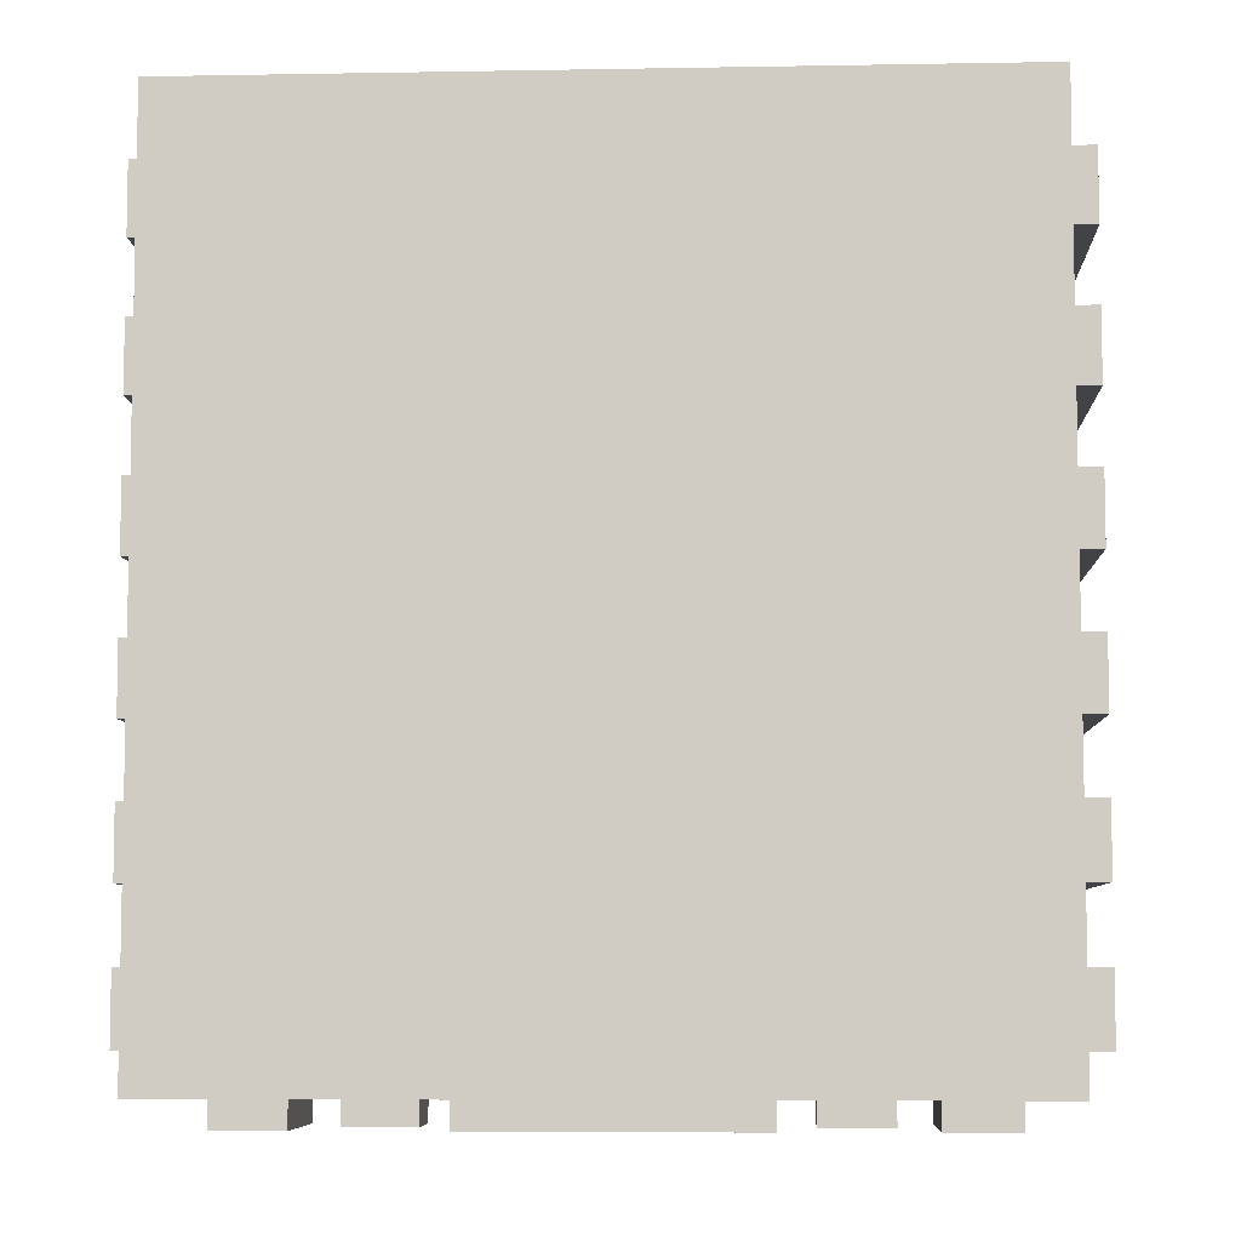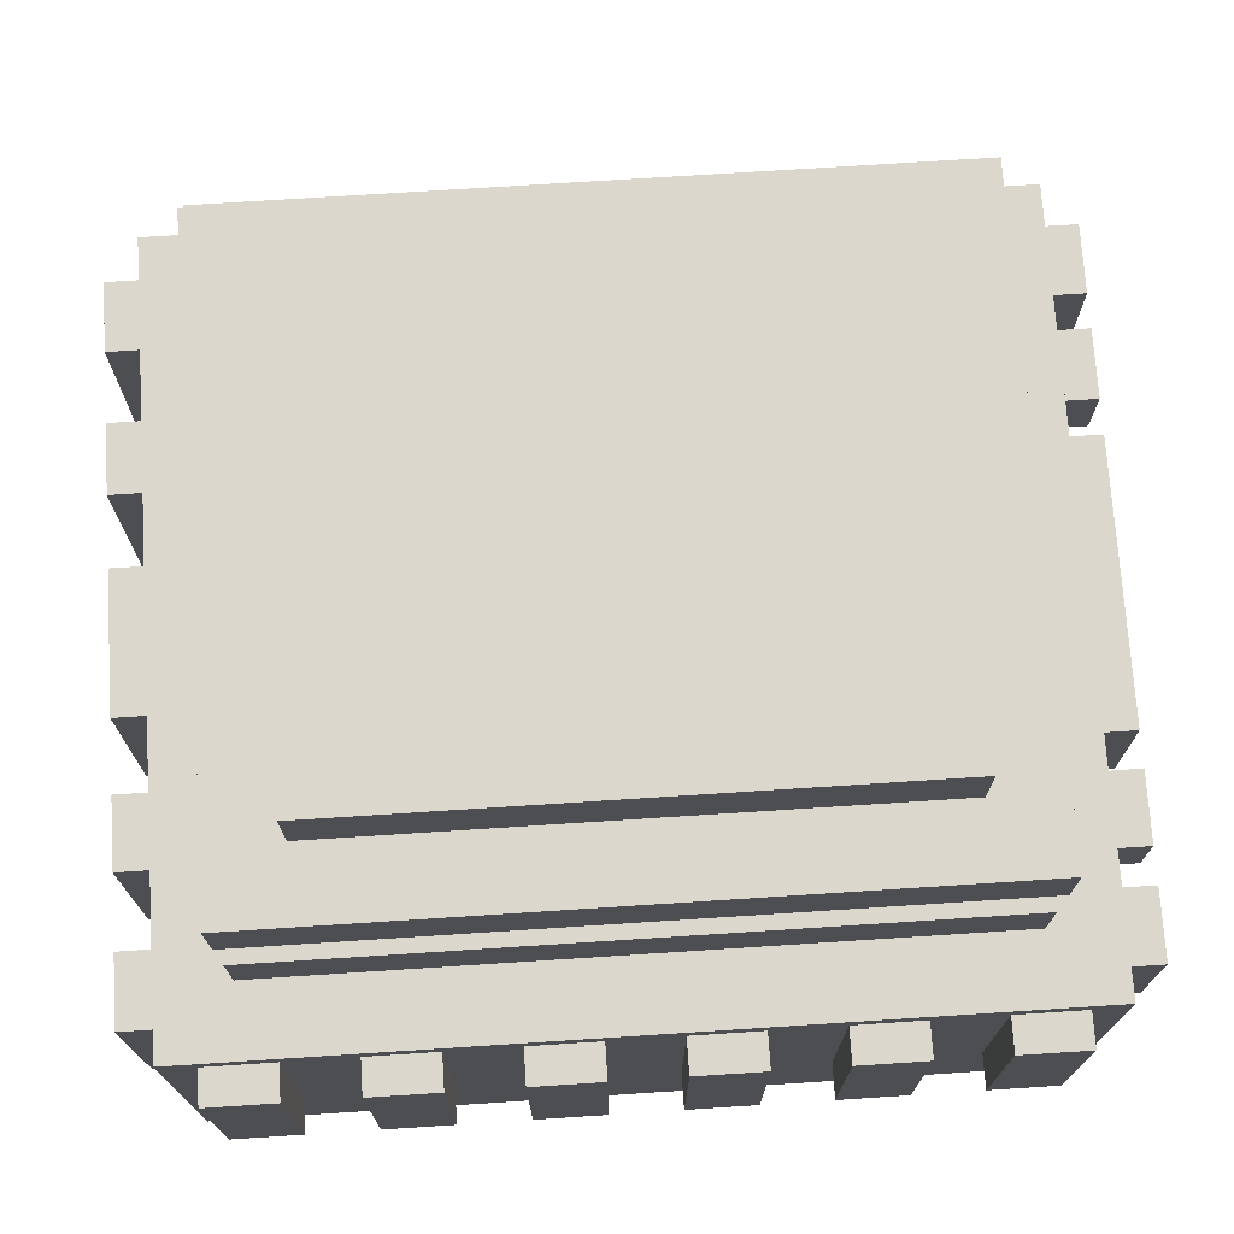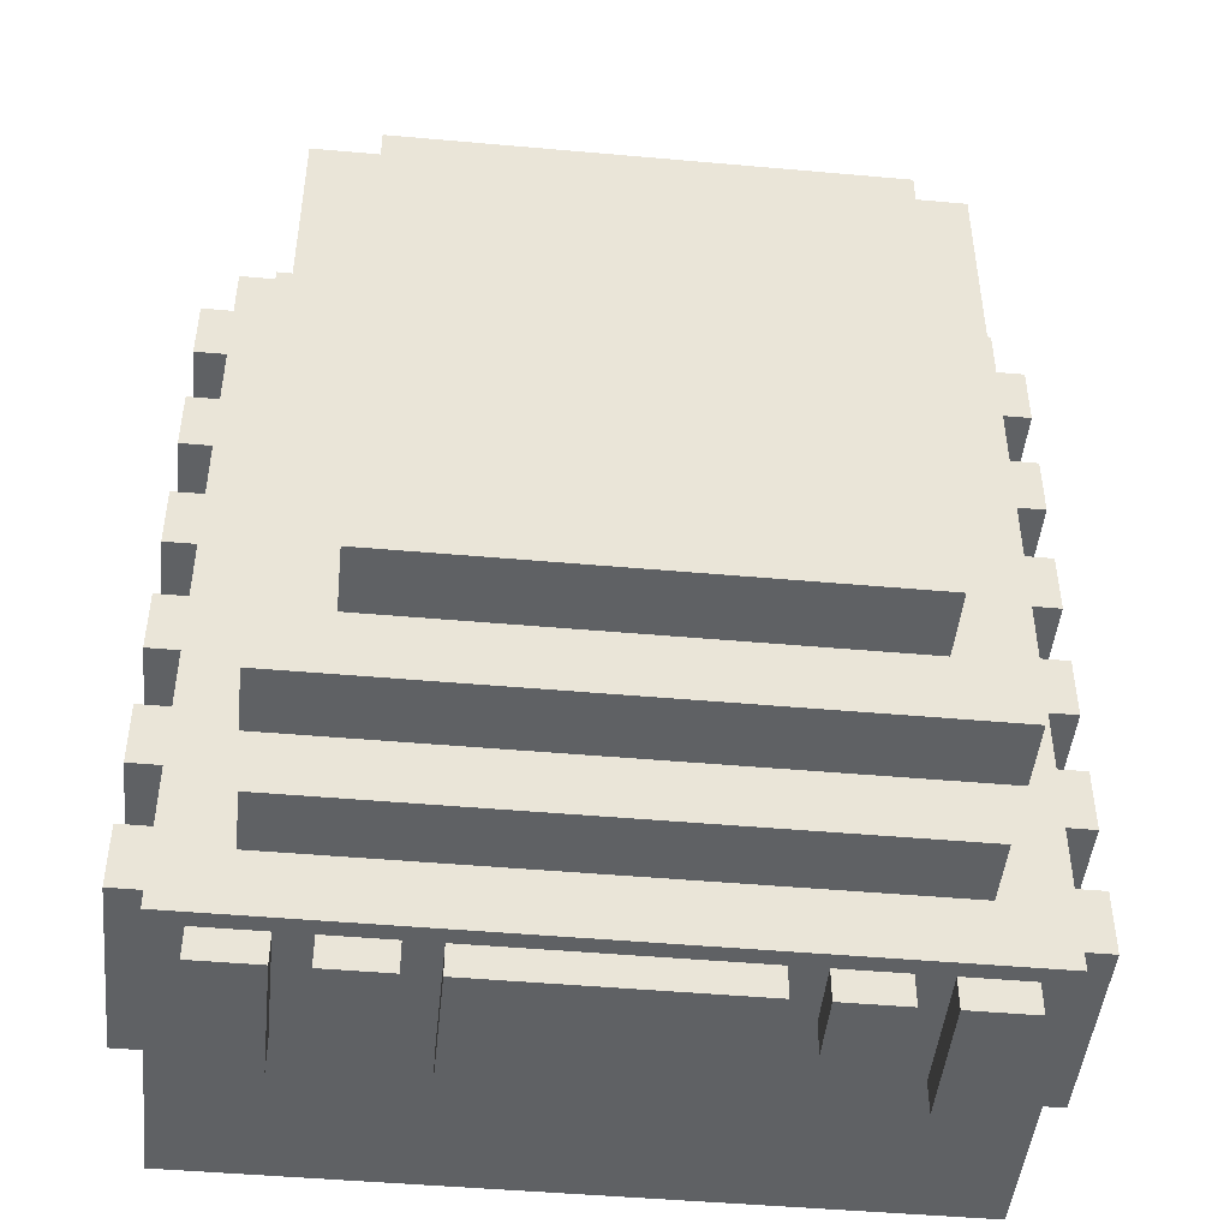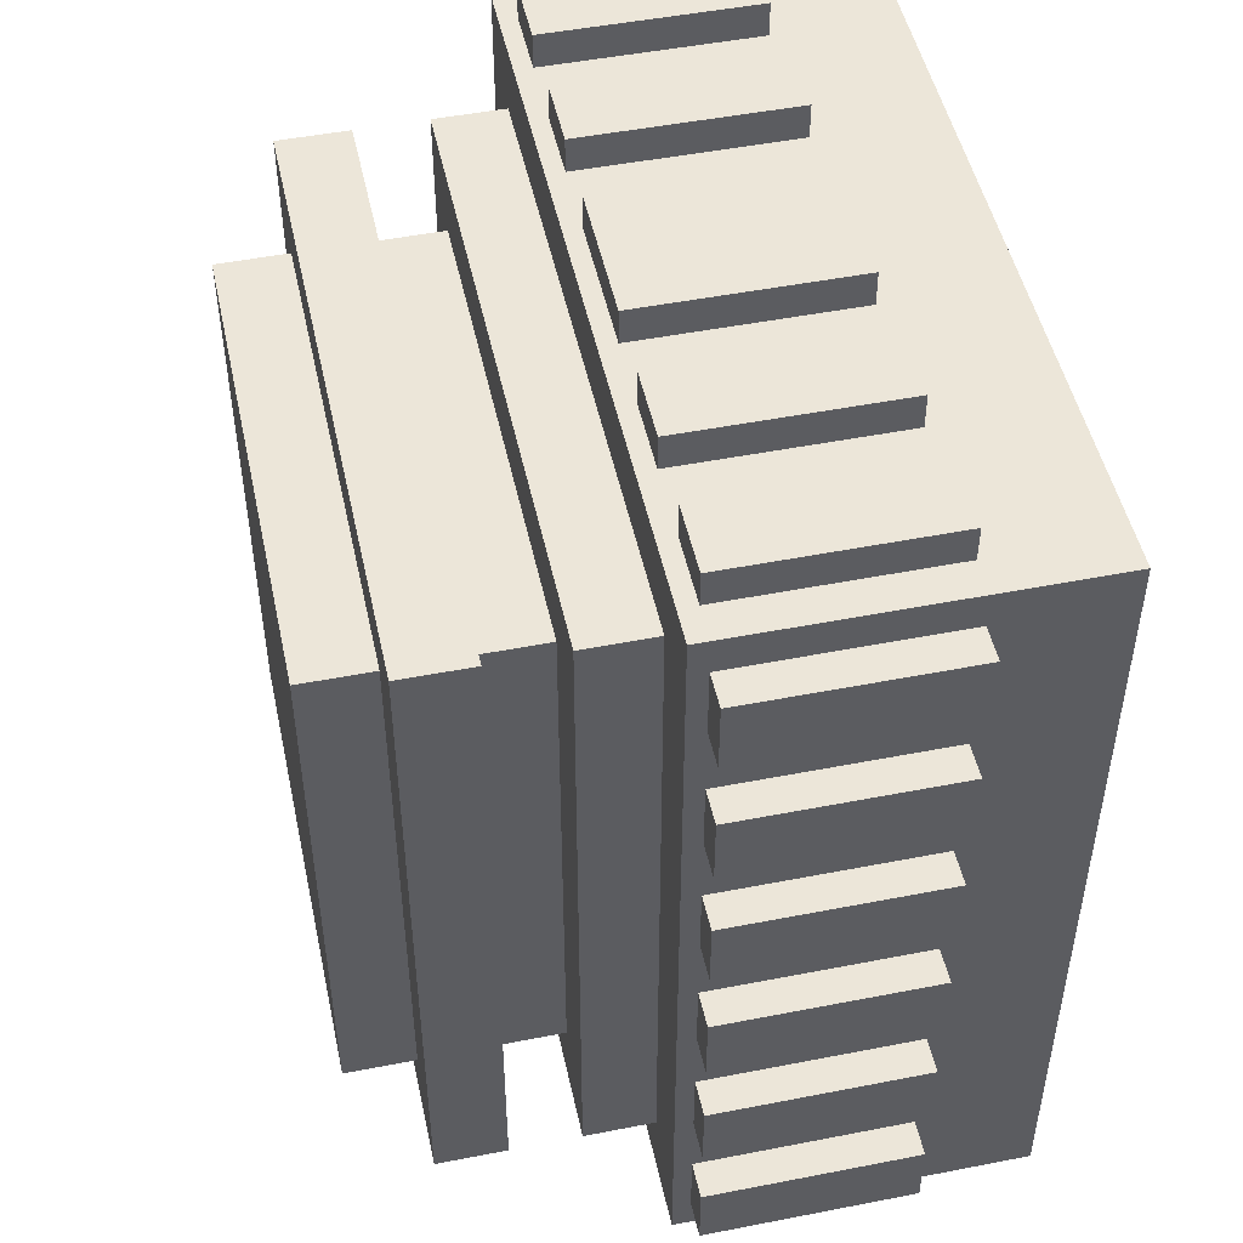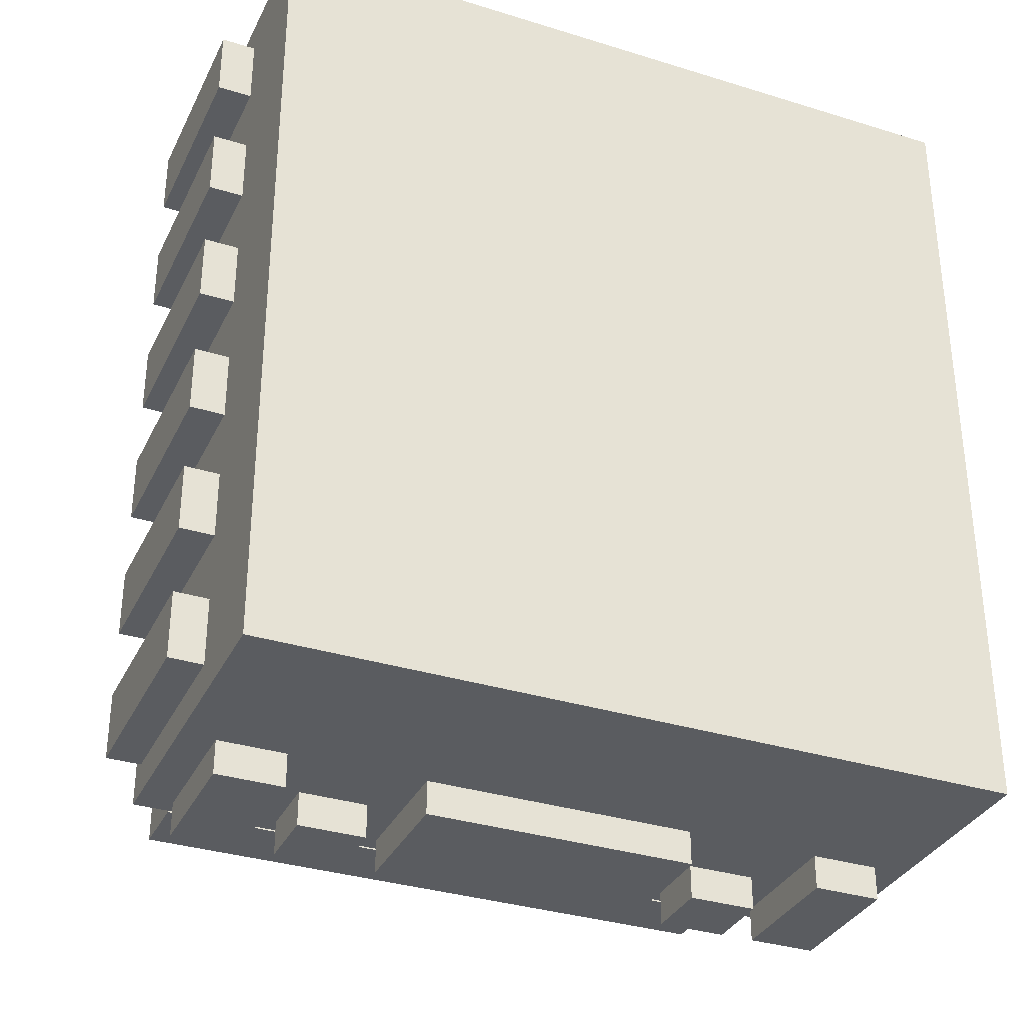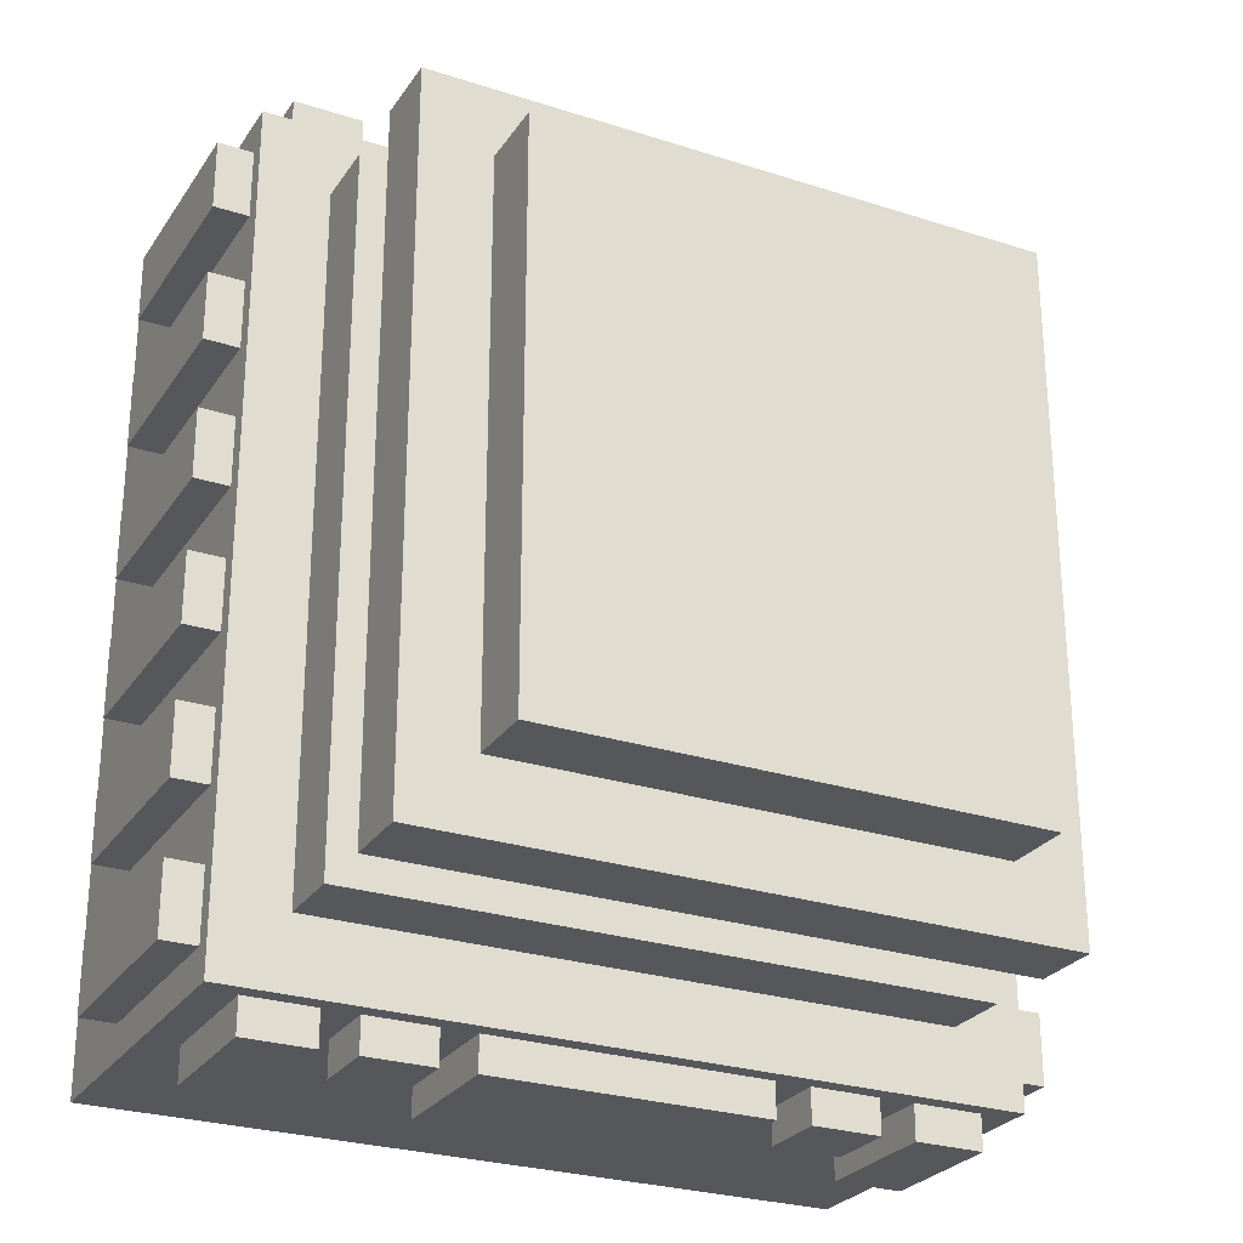
<metadata>
{"format":"obj","ext":"obj","renderer":"f3d","projection":"perspective","resolution":1024,"background":"white","views":[{"elev":-6.9,"azim":3.0,"up":"+Z"},{"elev":72.9,"azim":86.3,"up":"+Y"},{"elev":-46.6,"azim":174.2,"up":"+Z"},{"elev":49.3,"azim":-102.2,"up":"+Z"},{"elev":-33.7,"azim":-23.0,"up":"+Z"},{"elev":-26.8,"azim":153.3,"up":"+Z"}]}
</metadata>
<code>
o dalek_mid
v -0.25 0.9 -0.3125
v -0.25 0.9 0.4375
v -0.25 1.212 0.4375
v -0.25 1.212 -0.3125
v 0.4375 0.9 0.4375
v 0.4375 0.9 -0.3125
v 0.4375 1.212 -0.3125
v 0.4375 1.212 0.4375
v 0.3438 1.072 -0.3438
v 0.3438 1.072 -0.2812
v 0.3438 1.197 -0.2812
v 0.3438 1.197 -0.3438
v 0.4062 1.072 -0.2812
v 0.4062 1.072 -0.3438
v 0.4062 1.197 -0.3438
v 0.4062 1.197 -0.2812
v -0.03125 1.072 -0.3438
v -0.03125 1.072 -0.2812
v -0.03125 1.197 -0.2812
v -0.03125 1.197 -0.3438
v 0.2188 1.072 -0.2812
v 0.2188 1.072 -0.3438
v 0.2188 1.197 -0.3438
v 0.2188 1.197 -0.2812
v 0.4062 1.009 0.09375
v 0.4062 1.009 0.1562
v 0.4062 1.197 0.1562
v 0.4062 1.197 0.09375
v 0.4688 1.009 0.1562
v 0.4688 1.009 0.09375
v 0.4688 1.197 0.09375
v 0.4688 1.197 0.1562
v 0.25 1.134 -0.3438
v 0.25 1.134 -0.2812
v 0.25 1.197 -0.2812
v 0.25 1.197 -0.3438
v 0.3125 1.134 -0.2812
v 0.3125 1.134 -0.3438
v 0.3125 1.197 -0.3438
v 0.3125 1.197 -0.2812
v -0.09375 1.009 0.4062
v -0.09375 1.009 0.4688
v -0.09375 1.197 0.4688
v -0.09375 1.197 0.4062
v -0.03125 1.009 0.4688
v -0.03125 1.009 0.4062
v -0.03125 1.197 0.4062
v -0.03125 1.197 0.4688
v 0.2188 1.009 0.4062
v 0.2188 1.009 0.4688
v 0.2188 1.197 0.4688
v 0.2188 1.197 0.4062
v 0.2812 1.009 0.4688
v 0.2812 1.009 0.4062
v 0.2812 1.197 0.4062
v 0.2812 1.197 0.4688
v 0.03125 1.009 0.4062
v 0.03125 1.009 0.4688
v 0.03125 1.197 0.4688
v 0.03125 1.197 0.4062
v 0.1562 1.009 0.4688
v 0.1562 1.009 0.4062
v 0.1562 1.197 0.4062
v 0.1562 1.197 0.4688
v -0.2188 1.009 0.4062
v -0.2188 1.009 0.4688
v -0.2188 1.197 0.4688
v -0.2188 1.197 0.4062
v -0.1562 1.009 0.4688
v -0.1562 1.009 0.4062
v -0.1562 1.197 0.4062
v -0.1562 1.197 0.4688
v -0.2188 1.072 -0.3438
v -0.2188 1.072 -0.2812
v -0.2188 1.197 -0.2812
v -0.2188 1.197 -0.3438
v -0.1562 1.072 -0.2812
v -0.1562 1.072 -0.3438
v -0.1562 1.197 -0.3438
v -0.1562 1.197 -0.2812
v -0.125 1.134 -0.3438
v -0.125 1.134 -0.2812
v -0.125 1.197 -0.2812
v -0.125 1.197 -0.3438
v -0.0625 1.134 -0.2812
v -0.0625 1.134 -0.3438
v -0.0625 1.197 -0.3438
v -0.0625 1.197 -0.2812
v 0.3438 1.009 0.4062
v 0.3438 1.009 0.4688
v 0.3438 1.197 0.4688
v 0.3438 1.197 0.4062
v 0.4062 1.009 0.4688
v 0.4062 1.009 0.4062
v 0.4062 1.197 0.4062
v 0.4062 1.197 0.4688
v 0.4062 1.009 0.3438
v 0.4062 1.009 0.4062
v 0.4062 1.197 0.4062
v 0.4062 1.197 0.3438
v 0.4688 1.009 0.4062
v 0.4688 1.009 0.3438
v 0.4688 1.197 0.3438
v 0.4688 1.197 0.4062
v -0.2812 1.009 0.3438
v -0.2812 1.009 0.4062
v -0.2812 1.197 0.4062
v -0.2812 1.197 0.3438
v -0.2188 1.009 0.4062
v -0.2188 1.009 0.3438
v -0.2188 1.197 0.3438
v -0.2188 1.197 0.4062
v 0.4062 1.009 0.2188
v 0.4062 1.009 0.2812
v 0.4062 1.197 0.2812
v 0.4062 1.197 0.2188
v 0.4688 1.009 0.2812
v 0.4688 1.009 0.2188
v 0.4688 1.197 0.2188
v 0.4688 1.197 0.2812
v 0.4062 1.009 -0.03125
v 0.4062 1.009 0.03125
v 0.4062 1.197 0.03125
v 0.4062 1.197 -0.03125
v 0.4688 1.009 0.03125
v 0.4688 1.009 -0.03125
v 0.4688 1.197 -0.03125
v 0.4688 1.197 0.03125
v 0.4062 1.009 -0.1562
v 0.4062 1.009 -0.09375
v 0.4062 1.197 -0.09375
v 0.4062 1.197 -0.1562
v 0.4688 1.009 -0.09375
v 0.4688 1.009 -0.1562
v 0.4688 1.197 -0.1562
v 0.4688 1.197 -0.09375
v 0.4062 1.009 -0.2812
v 0.4062 1.009 -0.2188
v 0.4062 1.197 -0.2188
v 0.4062 1.197 -0.2812
v 0.4688 1.009 -0.2188
v 0.4688 1.009 -0.2812
v 0.4688 1.197 -0.2812
v 0.4688 1.197 -0.2188
v -0.2812 1.009 -0.2812
v -0.2812 1.009 -0.2188
v -0.2812 1.197 -0.2188
v -0.2812 1.197 -0.2812
v -0.2188 1.009 -0.2188
v -0.2188 1.009 -0.2812
v -0.2188 1.197 -0.2812
v -0.2188 1.197 -0.2188
v -0.2812 1.009 -0.1562
v -0.2812 1.009 -0.09375
v -0.2812 1.197 -0.09375
v -0.2812 1.197 -0.1562
v -0.2188 1.009 -0.09375
v -0.2188 1.009 -0.1562
v -0.2188 1.197 -0.1562
v -0.2188 1.197 -0.09375
v -0.2812 1.009 -0.03125
v -0.2812 1.009 0.03125
v -0.2812 1.197 0.03125
v -0.2812 1.197 -0.03125
v -0.2188 1.009 0.03125
v -0.2188 1.009 -0.03125
v -0.2188 1.197 -0.03125
v -0.2188 1.197 0.03125
v -0.2812 1.009 0.09375
v -0.2812 1.009 0.1562
v -0.2812 1.197 0.1562
v -0.2812 1.197 0.09375
v -0.2188 1.009 0.1562
v -0.2188 1.009 0.09375
v -0.2188 1.197 0.09375
v -0.2188 1.197 0.1562
v -0.2812 1.009 0.2188
v -0.2812 1.009 0.2812
v -0.2812 1.197 0.2812
v -0.2812 1.197 0.2188
v -0.2188 1.009 0.2812
v -0.2188 1.009 0.2188
v -0.2188 1.197 0.2188
v -0.2188 1.197 0.2812
v 0.375 1.337 -0.25
v -0.1875 1.337 -0.25
v -0.1875 1.4 -0.25
v 0.375 1.4 -0.25
v -0.1875 1.337 0.375
v 0.375 1.337 0.375
v 0.375 1.4 0.375
v -0.1875 1.4 0.375
v 0.375 1.212 -0.25
v -0.1875 1.212 -0.25
v -0.1875 1.275 -0.25
v 0.375 1.275 -0.25
v -0.1875 1.212 0.375
v 0.375 1.212 0.375
v 0.375 1.275 0.375
v -0.1875 1.275 0.375
v 0.3125 1.15 -0.1875
v -0.125 1.15 -0.1875
v -0.125 1.462 -0.1875
v 0.3125 1.462 -0.1875
v -0.125 1.15 0.3125
v 0.3125 1.15 0.3125
v 0.3125 1.462 0.3125
v -0.125 1.462 0.3125
f 1 2 3 4
f 5 6 7 8
f 4 3 8 7
f 6 5 2 1
f 6 1 4 7
f 2 5 8 3
f 9 10 11 12
f 13 14 15 16
f 12 11 16 15
f 14 13 10 9
f 14 9 12 15
f 10 13 16 11
f 17 18 19 20
f 21 22 23 24
f 20 19 24 23
f 22 21 18 17
f 22 17 20 23
f 18 21 24 19
f 25 26 27 28
f 29 30 31 32
f 28 27 32 31
f 30 29 26 25
f 30 25 28 31
f 26 29 32 27
f 33 34 35 36
f 37 38 39 40
f 36 35 40 39
f 38 37 34 33
f 38 33 36 39
f 34 37 40 35
f 41 42 43 44
f 45 46 47 48
f 44 43 48 47
f 46 45 42 41
f 46 41 44 47
f 42 45 48 43
f 49 50 51 52
f 53 54 55 56
f 52 51 56 55
f 54 53 50 49
f 54 49 52 55
f 50 53 56 51
f 57 58 59 60
f 61 62 63 64
f 60 59 64 63
f 62 61 58 57
f 62 57 60 63
f 58 61 64 59
f 65 66 67 68
f 69 70 71 72
f 68 67 72 71
f 70 69 66 65
f 70 65 68 71
f 66 69 72 67
f 73 74 75 76
f 77 78 79 80
f 76 75 80 79
f 78 77 74 73
f 78 73 76 79
f 74 77 80 75
f 81 82 83 84
f 85 86 87 88
f 84 83 88 87
f 86 85 82 81
f 86 81 84 87
f 82 85 88 83
f 89 90 91 92
f 93 94 95 96
f 92 91 96 95
f 94 93 90 89
f 94 89 92 95
f 90 93 96 91
f 97 98 99 100
f 101 102 103 104
f 100 99 104 103
f 102 101 98 97
f 102 97 100 103
f 98 101 104 99
f 105 106 107 108
f 109 110 111 112
f 108 107 112 111
f 110 109 106 105
f 110 105 108 111
f 106 109 112 107
f 113 114 115 116
f 117 118 119 120
f 116 115 120 119
f 118 117 114 113
f 118 113 116 119
f 114 117 120 115
f 121 122 123 124
f 125 126 127 128
f 124 123 128 127
f 126 125 122 121
f 126 121 124 127
f 122 125 128 123
f 129 130 131 132
f 133 134 135 136
f 132 131 136 135
f 134 133 130 129
f 134 129 132 135
f 130 133 136 131
f 137 138 139 140
f 141 142 143 144
f 140 139 144 143
f 142 141 138 137
f 142 137 140 143
f 138 141 144 139
f 145 146 147 148
f 149 150 151 152
f 148 147 152 151
f 150 149 146 145
f 150 145 148 151
f 146 149 152 147
f 153 154 155 156
f 157 158 159 160
f 156 155 160 159
f 158 157 154 153
f 158 153 156 159
f 154 157 160 155
f 161 162 163 164
f 165 166 167 168
f 164 163 168 167
f 166 165 162 161
f 166 161 164 167
f 162 165 168 163
f 169 170 171 172
f 173 174 175 176
f 172 171 176 175
f 174 173 170 169
f 174 169 172 175
f 170 173 176 171
f 177 178 179 180
f 181 182 183 184
f 180 179 184 183
f 182 181 178 177
f 182 177 180 183
f 178 181 184 179
f 185 186 187 188
f 189 190 191 192
f 188 187 192 191
f 190 189 186 185
f 190 185 188 191
f 186 189 192 187
f 193 194 195 196
f 197 198 199 200
f 196 195 200 199
f 198 197 194 193
f 198 193 196 199
f 194 197 200 195
f 201 202 203 204
f 205 206 207 208
f 204 203 208 207
f 206 205 202 201
f 206 201 204 207
f 202 205 208 203

</code>
